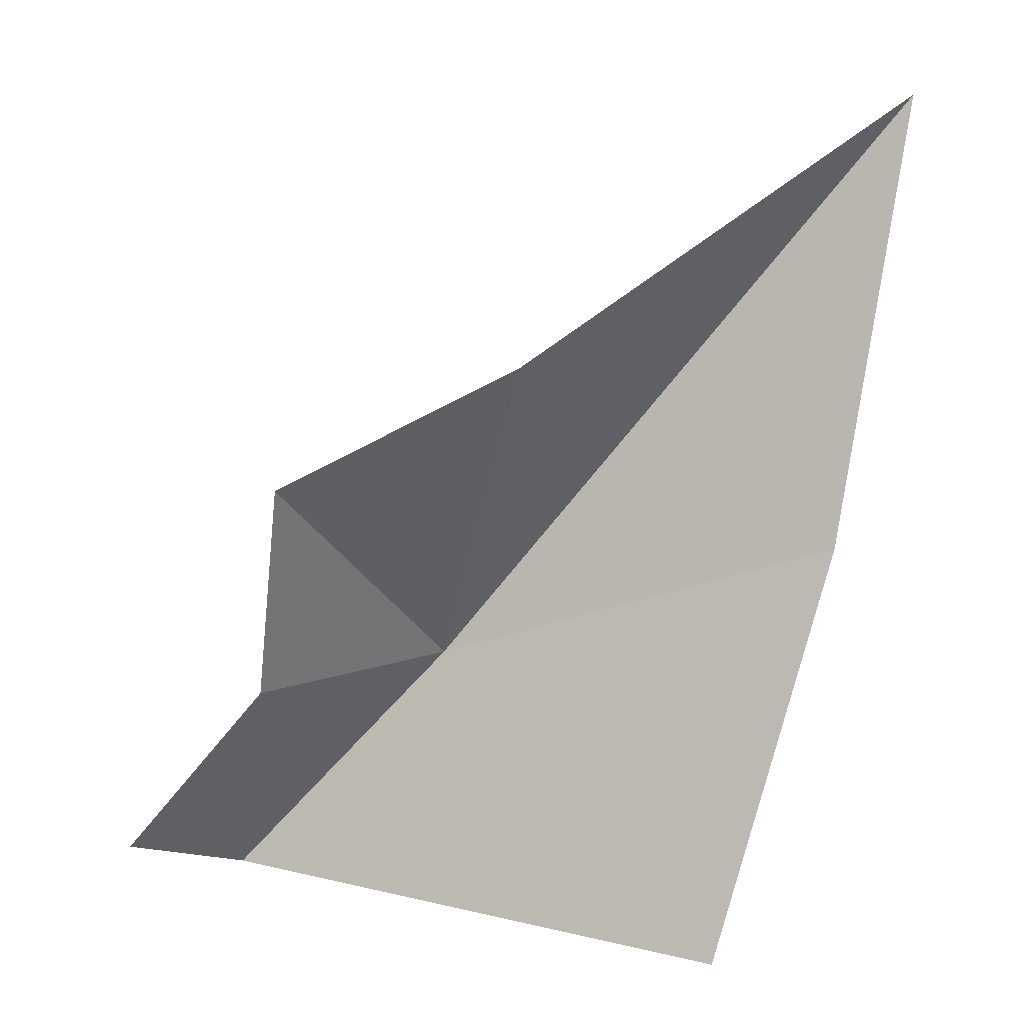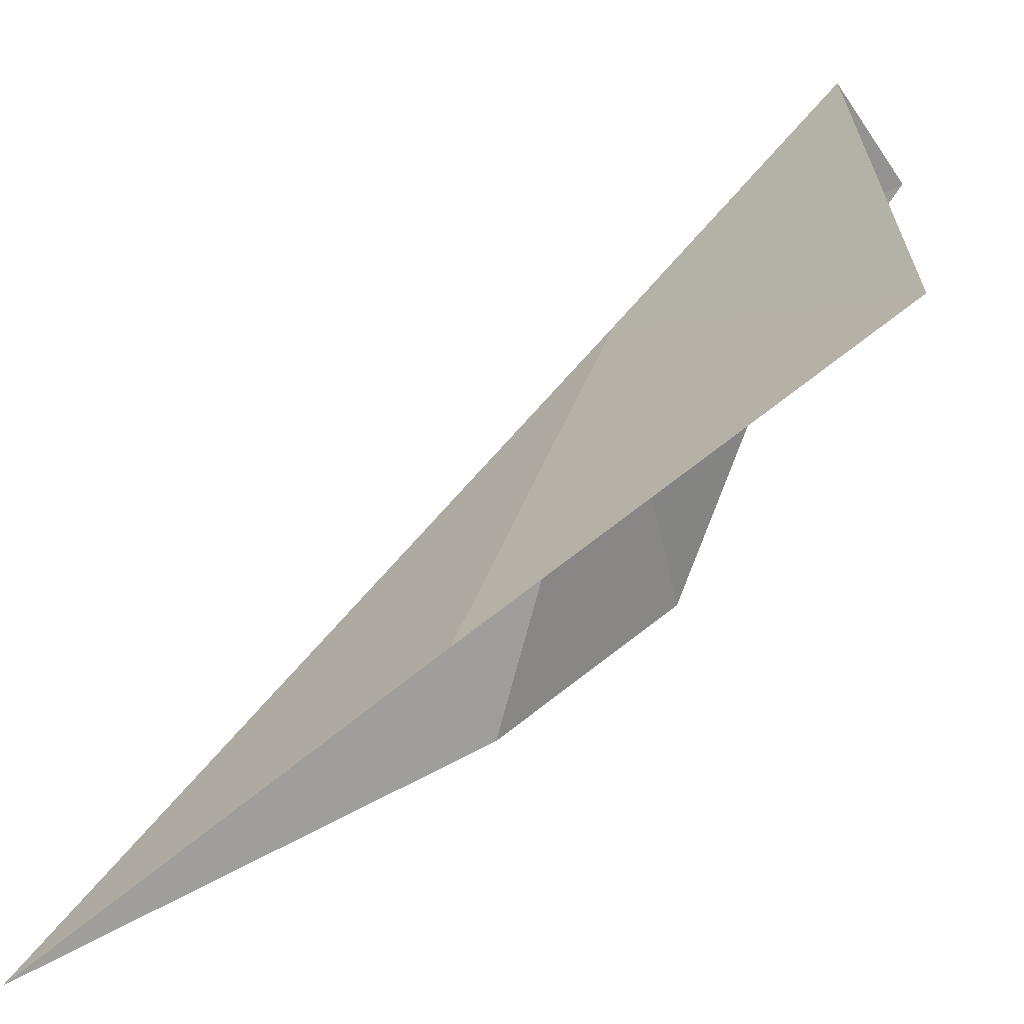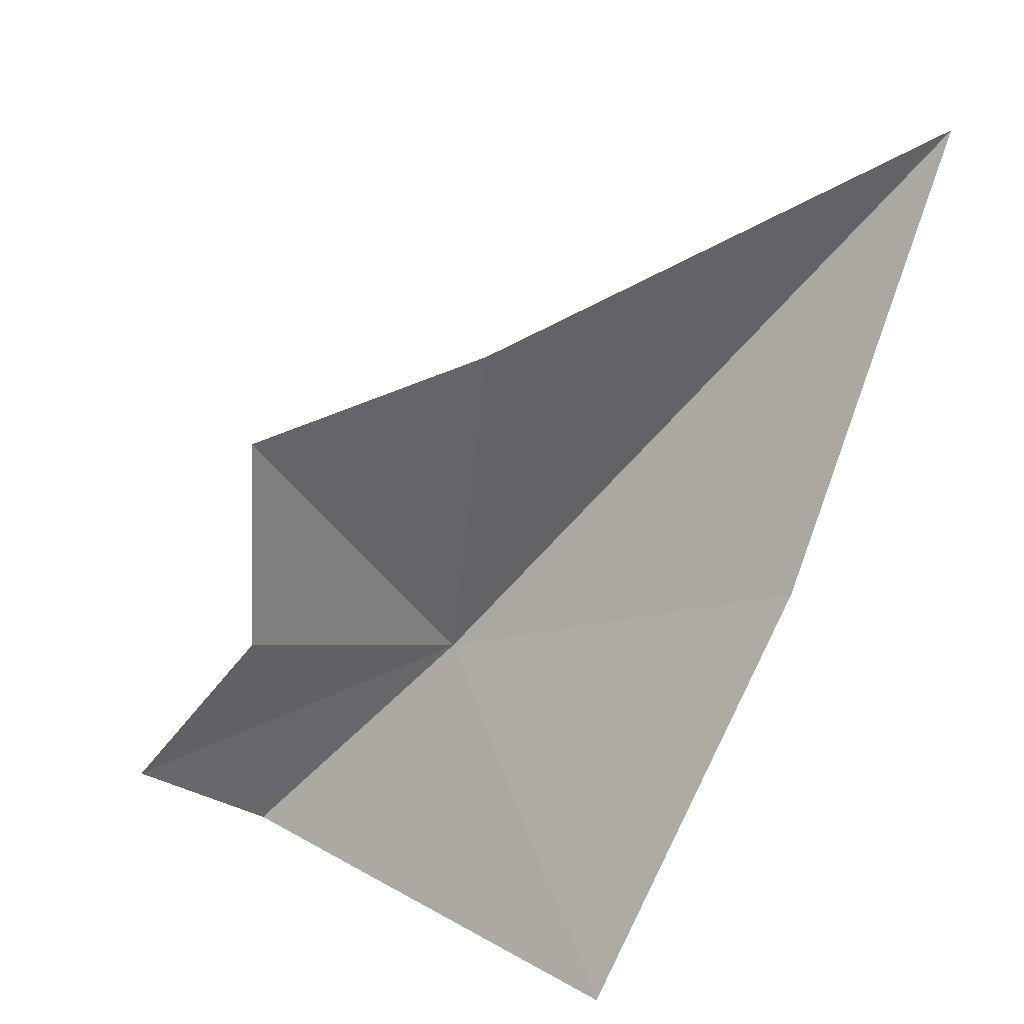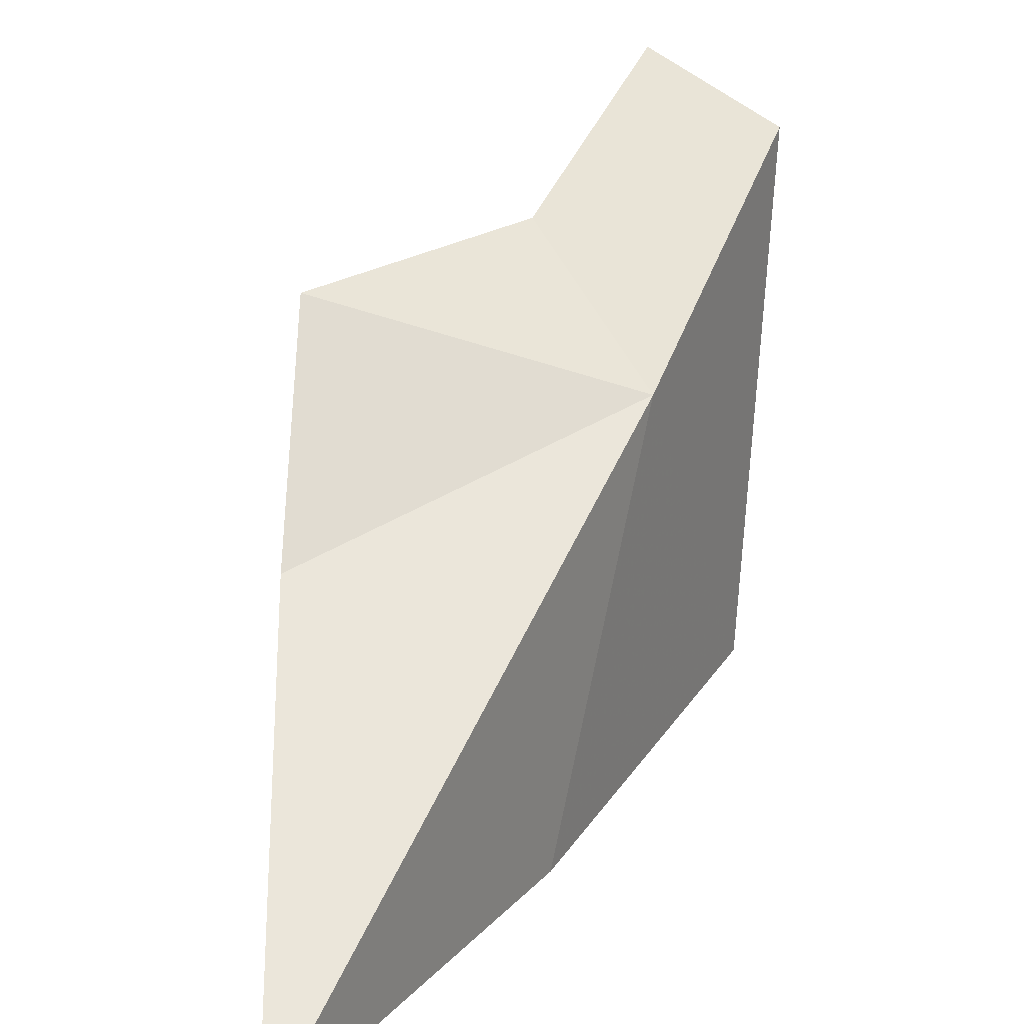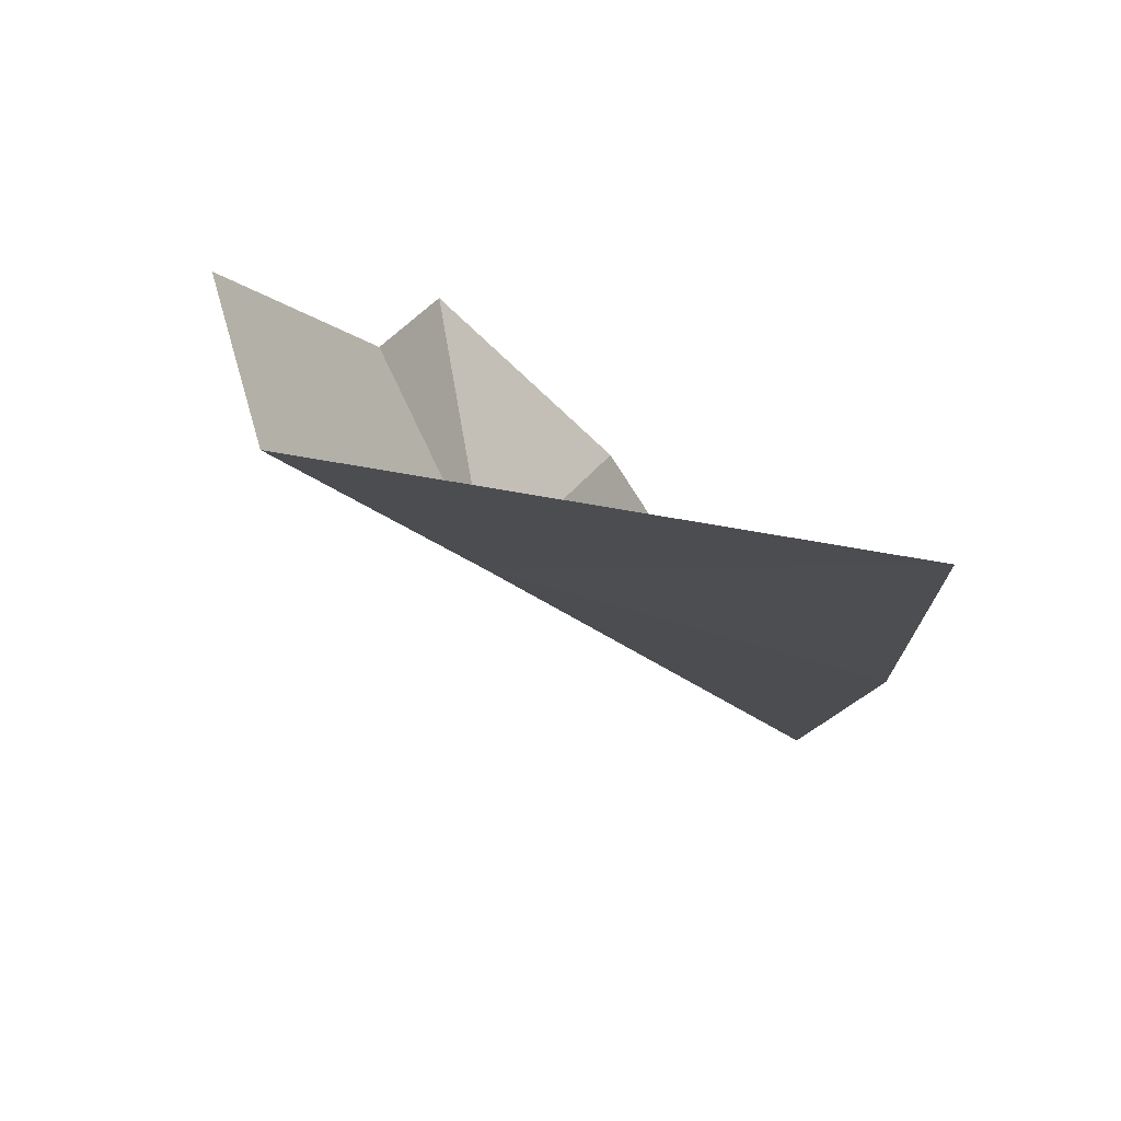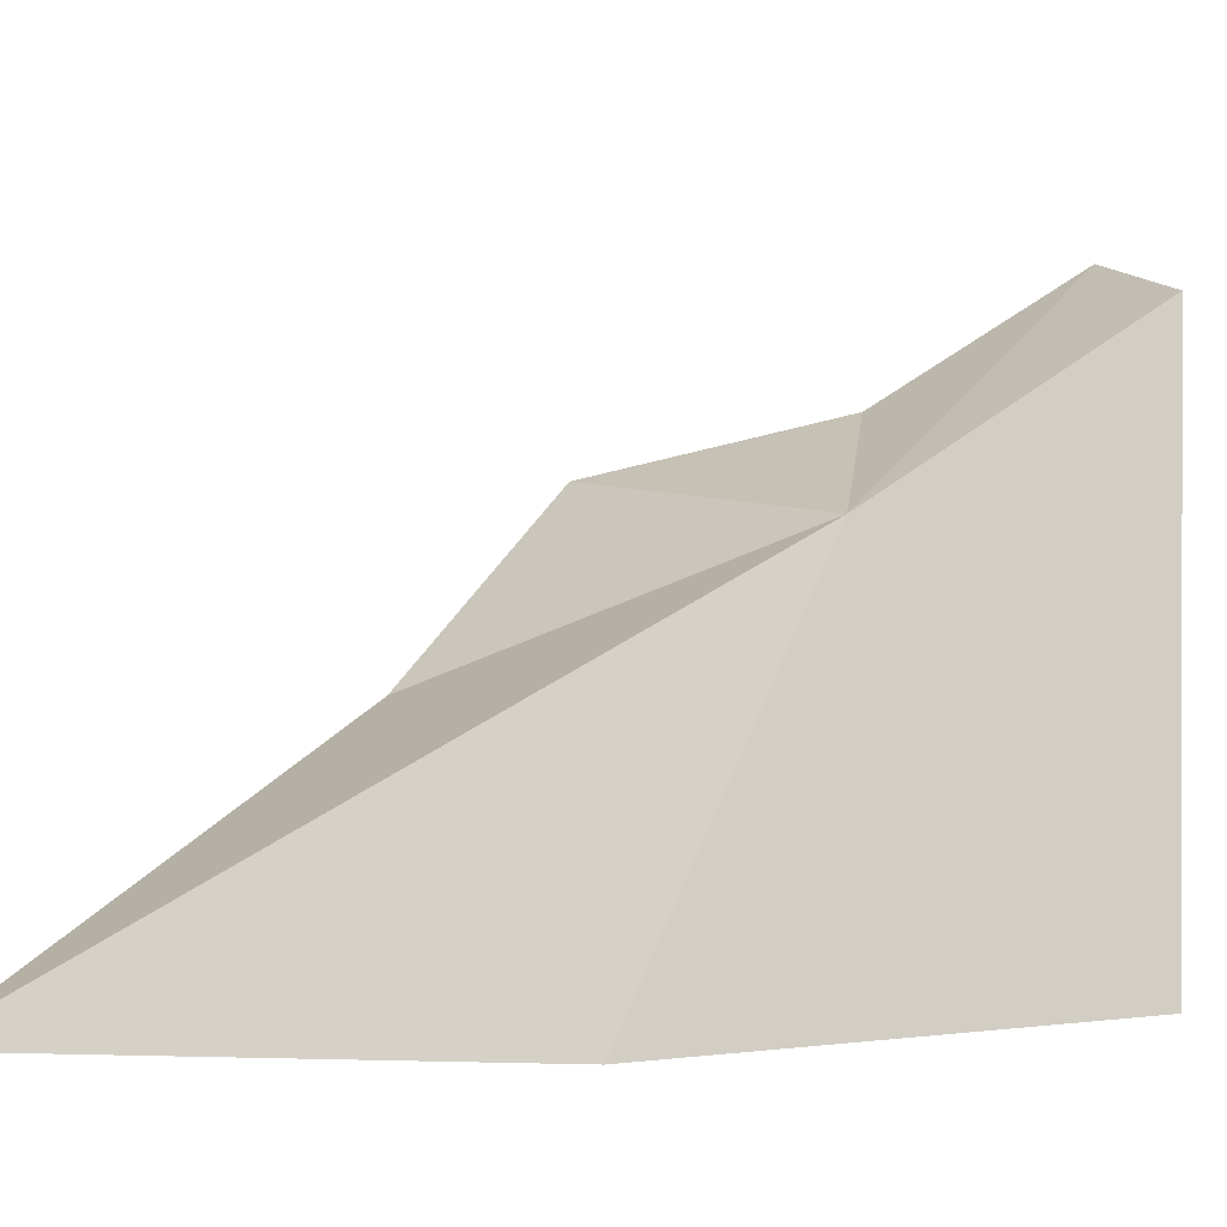
<metadata>
{"format":"obj","ext":"obj","renderer":"f3d","projection":"perspective","resolution":1024,"background":"white","views":[{"elev":25.2,"azim":112.3,"up":"+Y"},{"elev":-67.6,"azim":-24.1,"up":"+Z"},{"elev":21.3,"azim":136.2,"up":"+Y"},{"elev":20.5,"azim":-124.6,"up":"+Z"},{"elev":-75.5,"azim":78.3,"up":"+Y"},{"elev":-13.3,"azim":-77.1,"up":"+Z"}]}
</metadata>
<code>
v 7.365 -15.42 3.894
v 7.005 -14.62 1.943
v 6.004 -12.59 1.94
v 7.606 -13.66 3.369
v 8.284 -14.18 4.342
v 8.209 -15.36 4.525
v 8.521 -16.24 5.164
v 7.959 -16.59 4.835
v 8.029 -16.48 2.175
f 1 4 5
f 1 5 6
f 1 7 8
f 1 6 7
f 1 2 3
f 1 3 4
f 1 8 9
f 1 9 2

</code>
